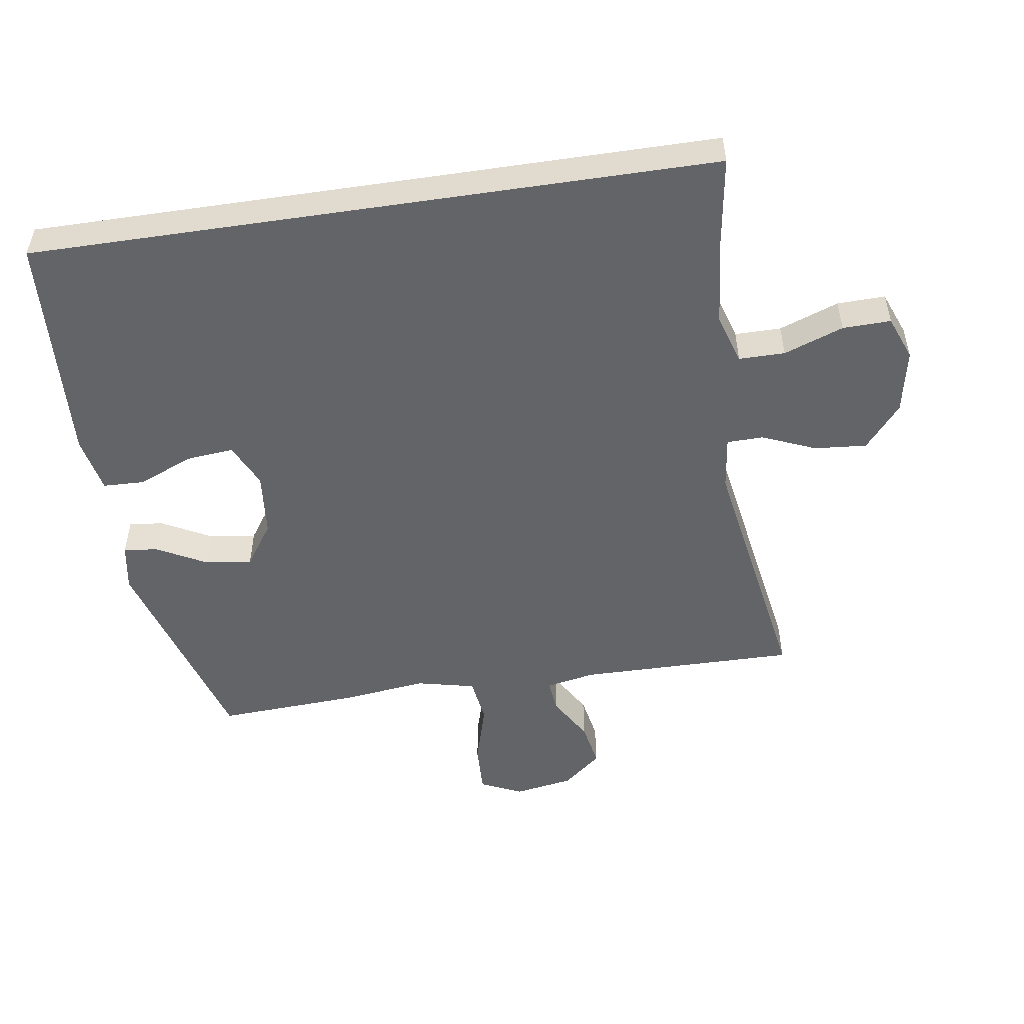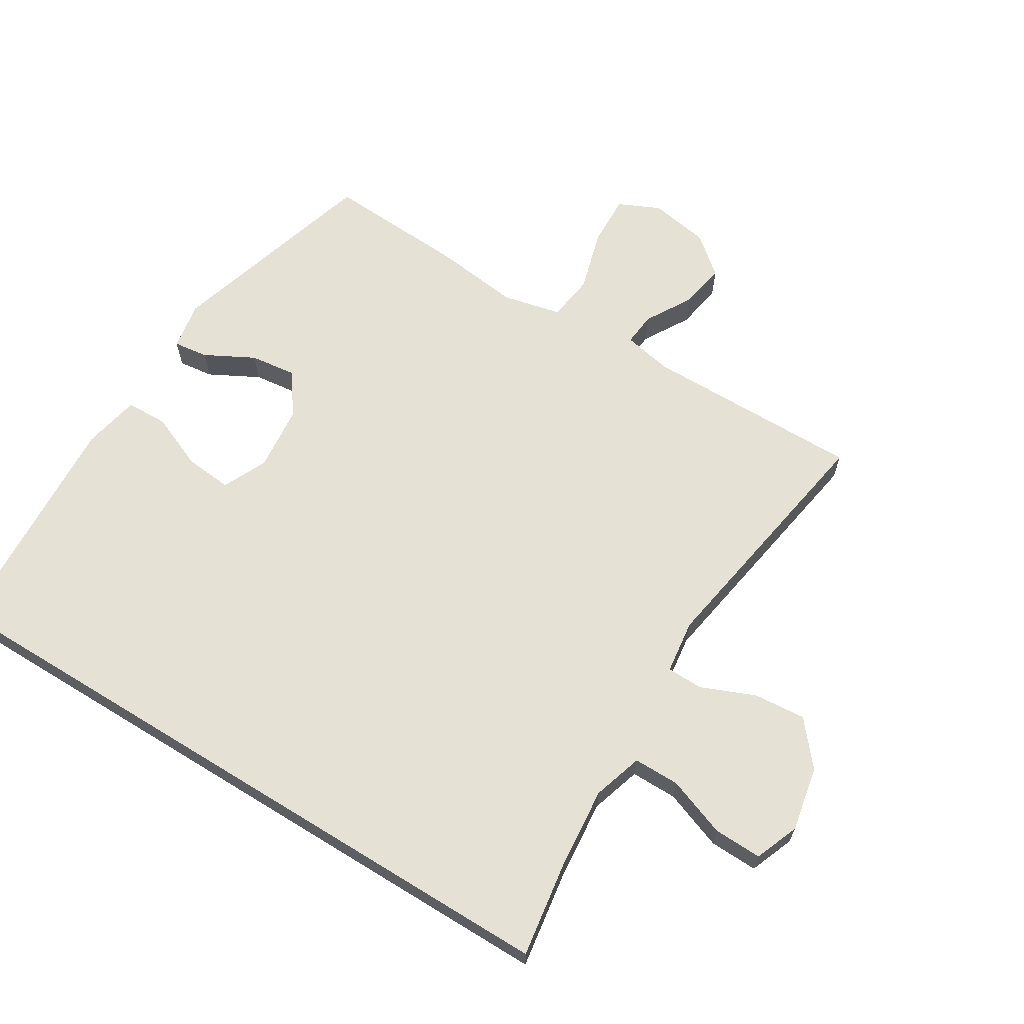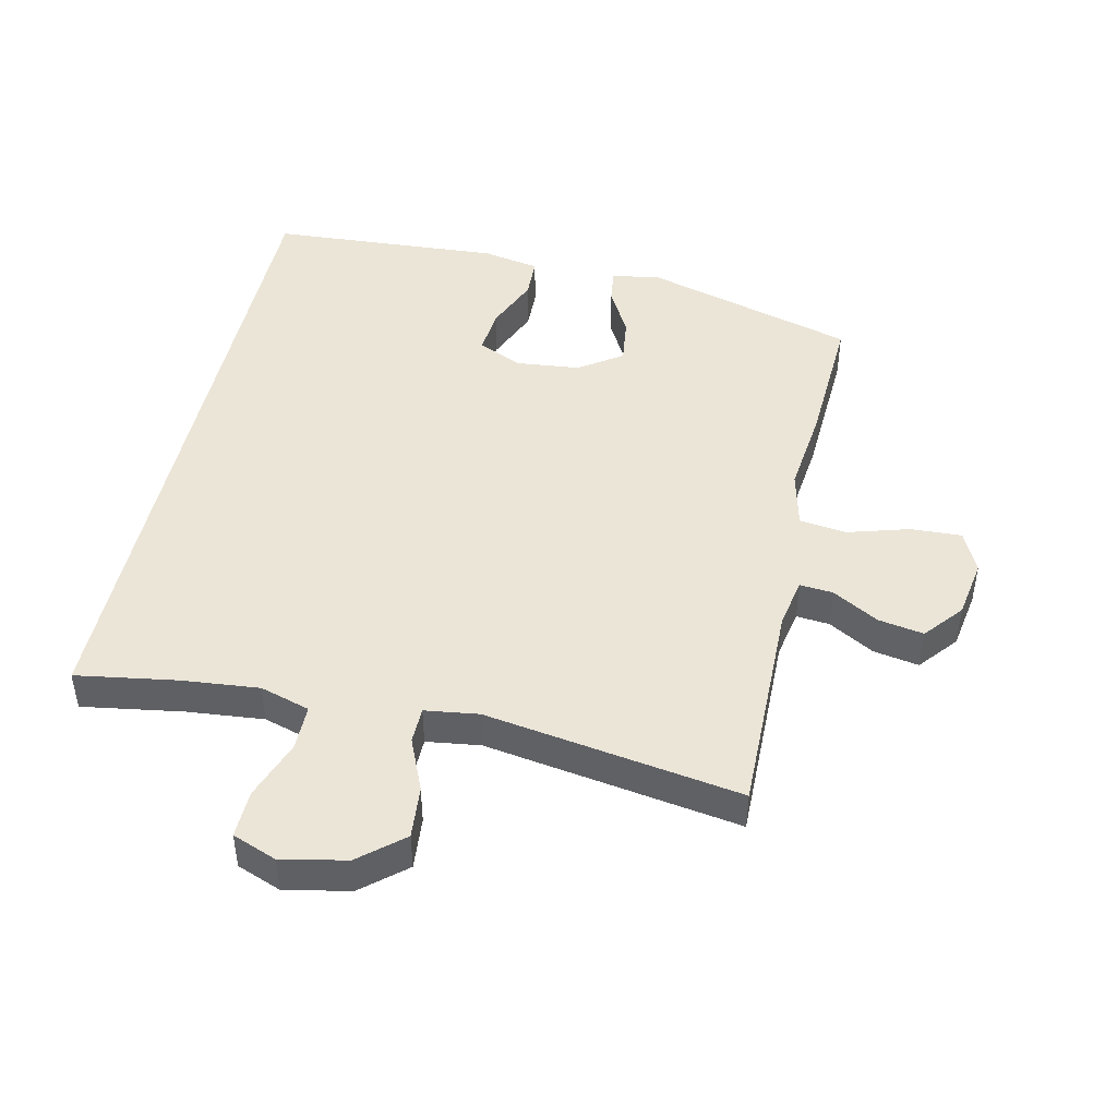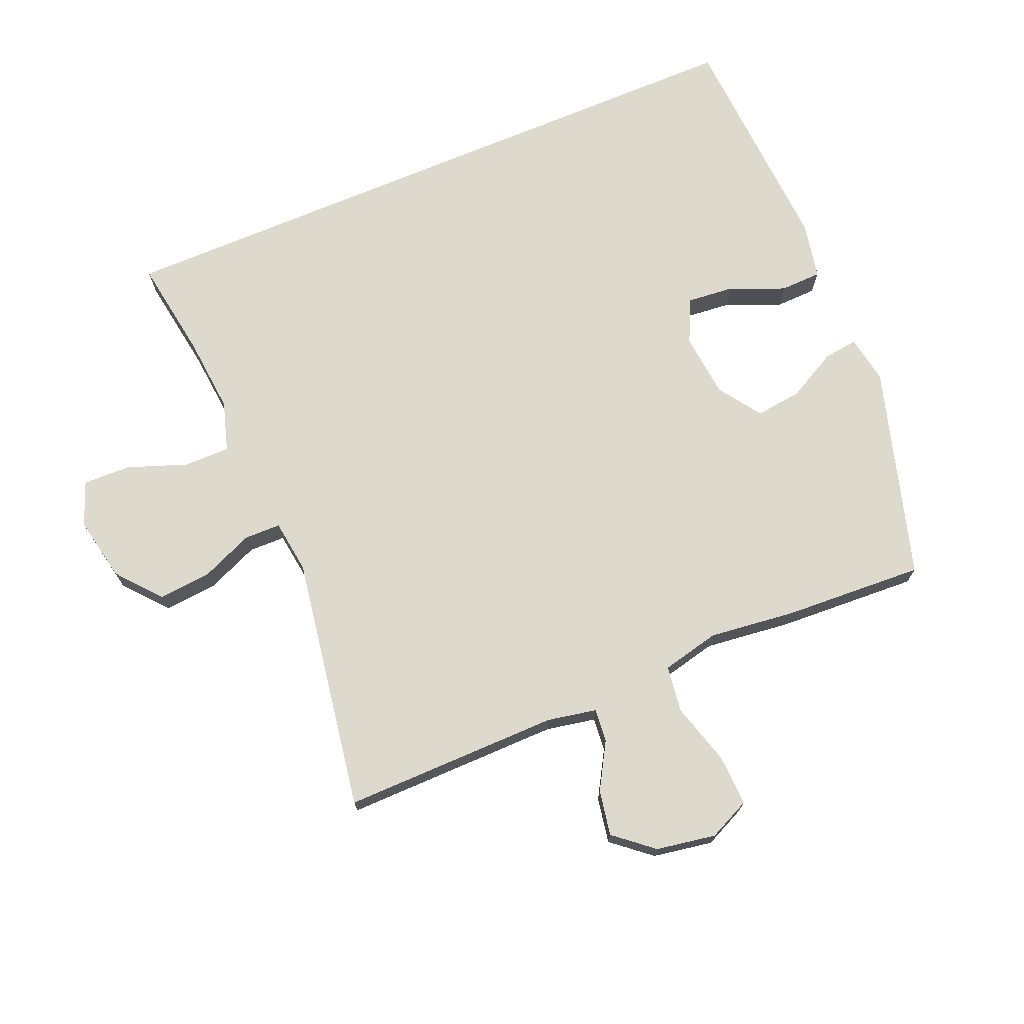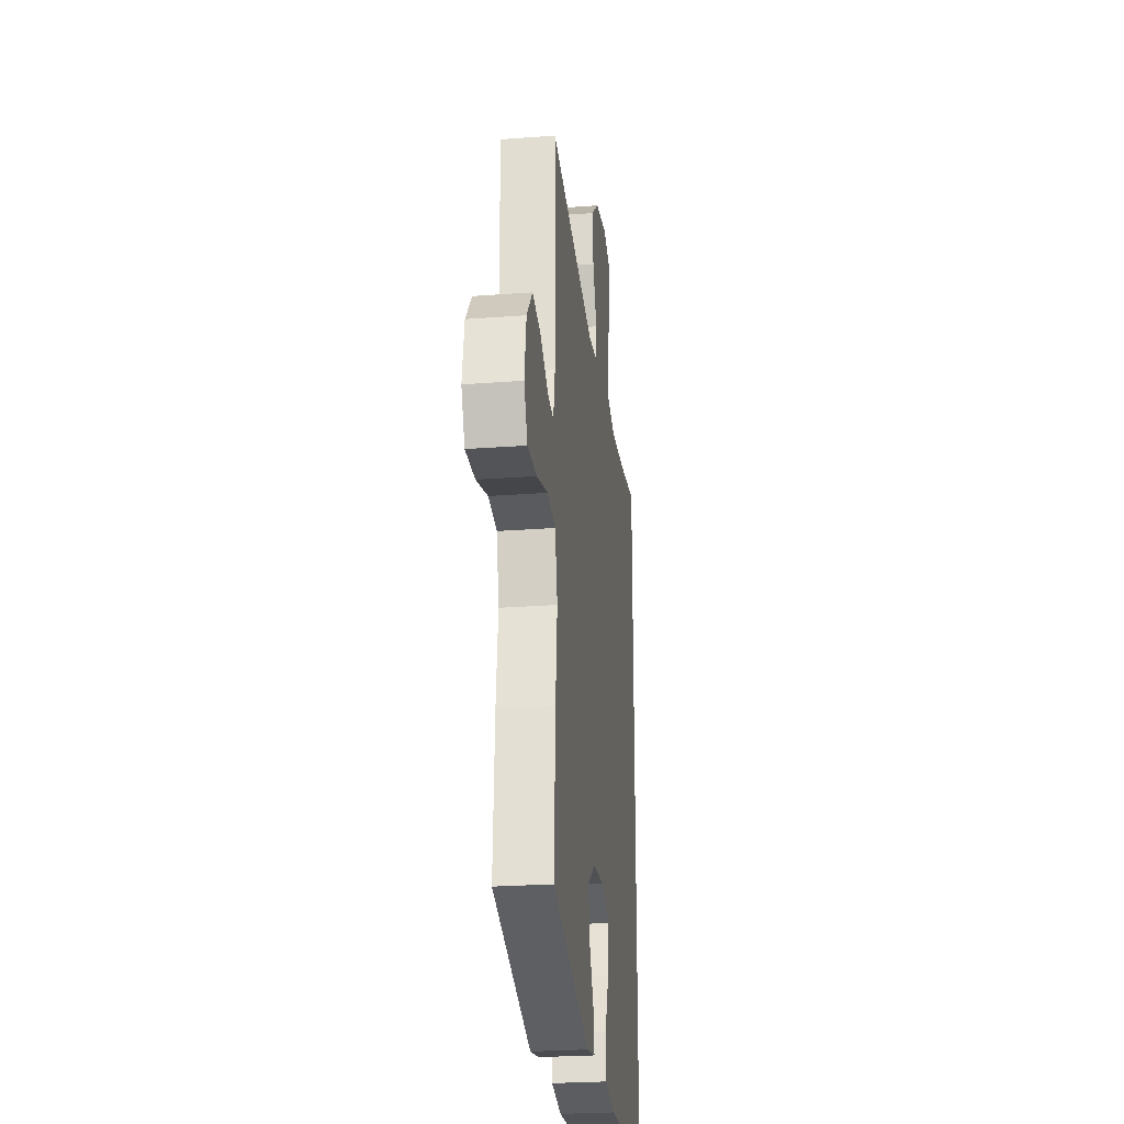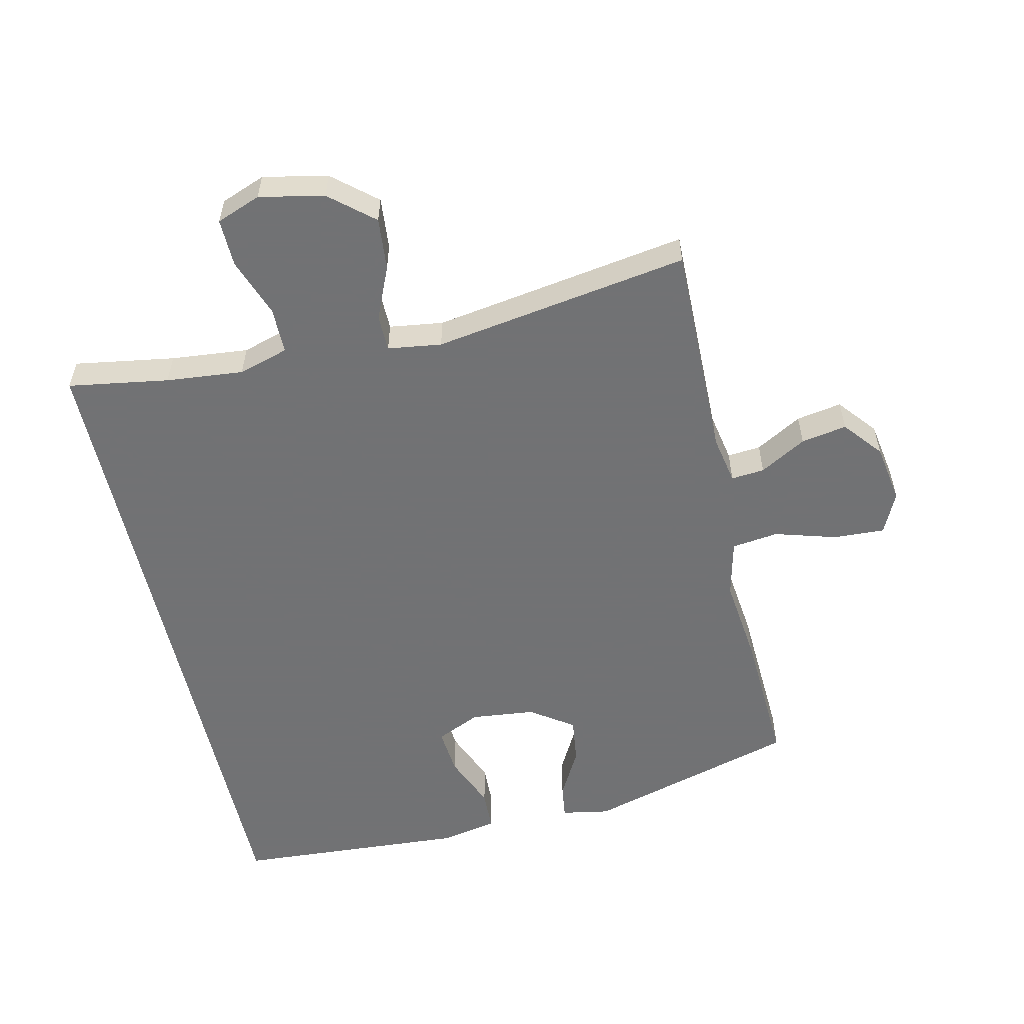
<metadata>
{"format":"obj","ext":"obj","renderer":"f3d","projection":"perspective","resolution":1024,"background":"white","views":[{"elev":-51.3,"azim":-81.4,"up":"+Y"},{"elev":65.0,"azim":-58.4,"up":"+Y"},{"elev":45.7,"azim":12.2,"up":"+Y"},{"elev":71.9,"azim":67.1,"up":"+Y"},{"elev":-25.5,"azim":96.9,"up":"+Z"},{"elev":-55.6,"azim":12.4,"up":"+Y"}]}
</metadata>
<code>
v -0.5 0.07 -0.579
v -0.5 0.07 0.488
v -0.343 0.07 0.464
v -0.222 0.07 0.453
v -0.144 0.07 0.477
v -0.144 0.07 0.549
v -0.178 0.07 0.642
v -0.18 0.07 0.717
v -0.111 0.07 0.744
v -0.01 0.07 0.724
v 0.058 0.07 0.667
v 0.051 0.07 0.585
v 0.016 0.07 0.502
v 0.017 0.07 0.445
v 0.101 0.07 0.434
v 0.5 0.07 0.5
v 0.497 0.07 0.16
v 0.512 0.07 0.083
v 0.564 0.07 0.088
v 0.636 0.07 0.13
v 0.707 0.07 0.143
v 0.757 0.07 0.083
v 0.773 0.07 -0.01
v 0.743 0.07 -0.075
v 0.663 0.07 -0.072
v 0.566 0.07 -0.044
v 0.493 0.07 -0.054
v 0.472 0.07 -0.145
v 0.488 0.07 -0.28
v 0.5 0.07 -0.5
v 0.167 0.07 -0.598
v 0.092 0.07 -0.585
v 0.099 0.07 -0.531
v 0.14 0.07 -0.454
v 0.149 0.07 -0.381
v 0.082 0.07 -0.335
v -0.019 0.07 -0.325
v -0.088 0.07 -0.357
v -0.081 0.07 -0.431
v -0.045 0.07 -0.517
v -0.047 0.07 -0.582
v -0.136 0.07 -0.6
v -0.5 0 -0.579
v -0.5 0 0.488
v -0.343 0 0.464
v -0.222 0 0.453
v -0.144 0 0.477
v -0.144 0 0.549
v -0.178 0 0.642
v -0.18 0 0.717
v -0.111 0 0.744
v -0.01 0 0.724
v 0.058 0 0.667
v 0.051 0 0.585
v 0.016 0 0.502
v 0.017 0 0.445
v 0.101 0 0.434
v 0.5 0 0.5
v 0.497 0 0.16
v 0.512 0 0.083
v 0.564 0 0.088
v 0.636 0 0.13
v 0.707 0 0.143
v 0.757 0 0.083
v 0.773 0 -0.01
v 0.743 0 -0.075
v 0.663 0 -0.072
v 0.566 0 -0.044
v 0.493 0 -0.054
v 0.472 0 -0.145
v 0.488 0 -0.28
v 0.5 0 -0.5
v 0.167 0 -0.598
v 0.092 0 -0.585
v 0.099 0 -0.531
v 0.14 0 -0.454
v 0.149 0 -0.381
v 0.082 0 -0.335
v -0.019 0 -0.325
v -0.088 0 -0.357
v -0.081 0 -0.431
v -0.045 0 -0.517
v -0.047 0 -0.582
v -0.136 0 -0.6
f 42 1 2
f 41 42 2
f 40 41 2
f 39 40 2
f 38 39 2 3
f 37 38 3 4
f 36 37 4 5
f 35 36 5 6
f 32 33 34
f 31 32 34
f 30 31 34
f 29 30 34
f 28 29 34
f 27 28 34 35
f 24 25 26
f 23 24 26
f 22 23 26
f 21 22 26
f 20 21 26
f 19 20 26
f 18 19 26 27
f 17 18 27 35
f 15 16 17 35
f 11 12 13
f 10 11 13
f 9 10 13
f 8 9 13
f 7 8 13
f 6 7 13
f 6 13 14
f 35 6 14
f 14 15 35
f 44 43 84
f 44 84 83
f 44 83 82
f 44 82 81
f 45 44 81 80
f 46 45 80 79
f 47 46 79 78
f 48 47 78 77
f 76 75 74
f 76 74 73
f 76 73 72
f 76 72 71
f 76 71 70
f 77 76 70 69
f 68 67 66
f 68 66 65
f 68 65 64
f 68 64 63
f 68 63 62
f 68 62 61
f 69 68 61 60
f 77 69 60 59
f 77 59 58 57
f 55 54 53
f 55 53 52
f 55 52 51
f 55 51 50
f 55 50 49
f 55 49 48
f 56 55 48
f 56 48 77
f 77 57 56
f 1 43 44 2
f 2 44 45 3
f 3 45 46 4
f 4 46 47 5
f 5 47 48 6
f 6 48 49 7
f 7 49 50 8
f 8 50 51 9
f 9 51 52 10
f 10 52 53 11
f 11 53 54 12
f 12 54 55 13
f 13 55 56 14
f 14 56 57 15
f 15 57 58 16
f 16 58 59 17
f 17 59 60 18
f 18 60 61 19
f 19 61 62 20
f 20 62 63 21
f 21 63 64 22
f 22 64 65 23
f 23 65 66 24
f 24 66 67 25
f 25 67 68 26
f 26 68 69 27
f 27 69 70 28
f 28 70 71 29
f 29 71 72 30
f 30 72 73 31
f 31 73 74 32
f 32 74 75 33
f 33 75 76 34
f 34 76 77 35
f 35 77 78 36
f 36 78 79 37
f 37 79 80 38
f 38 80 81 39
f 39 81 82 40
f 40 82 83 41
f 41 83 84 42
f 42 84 43 1

</code>
